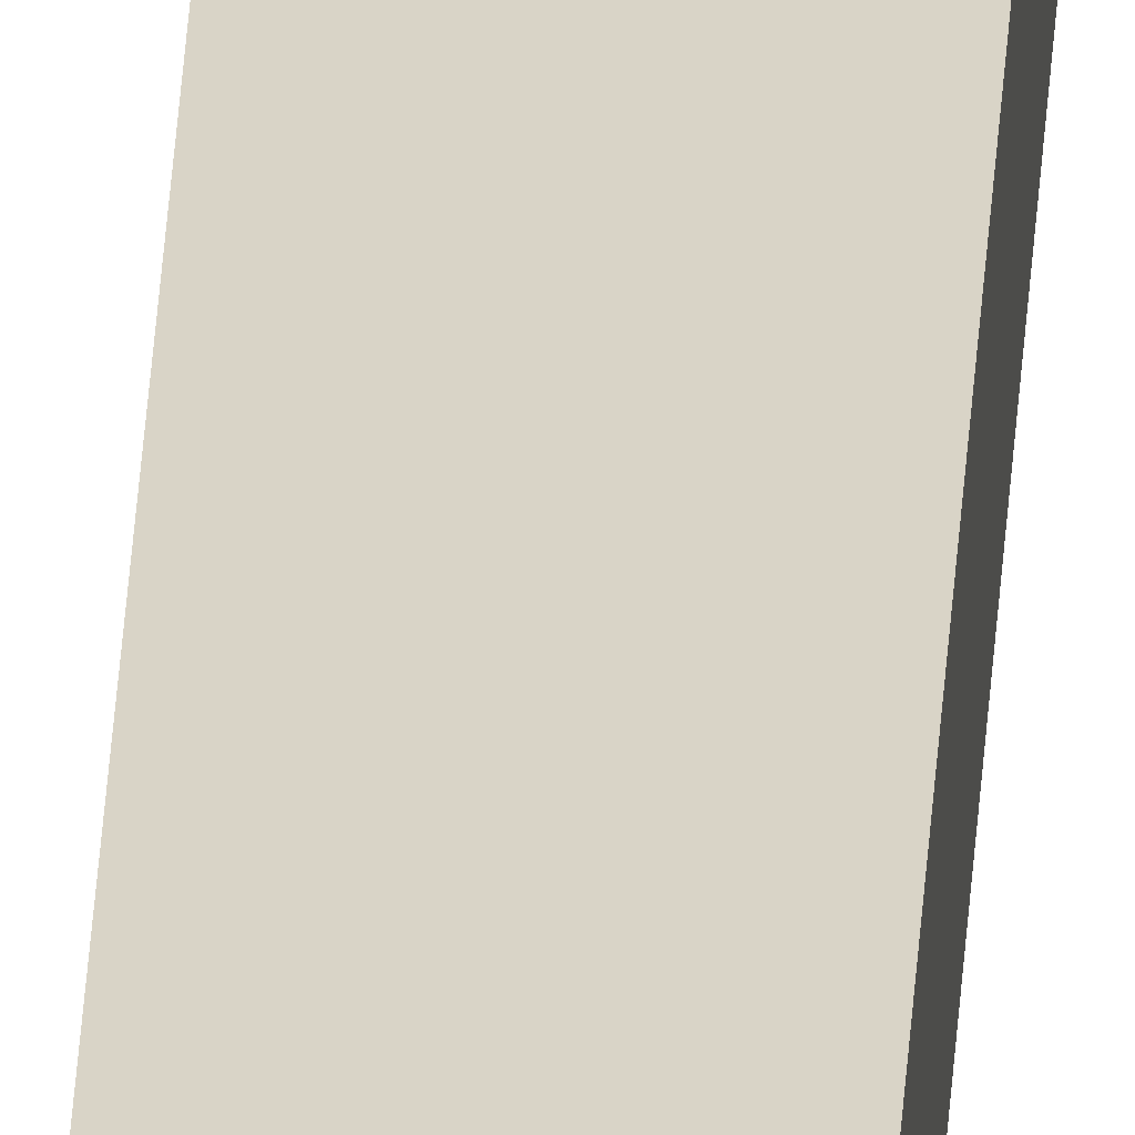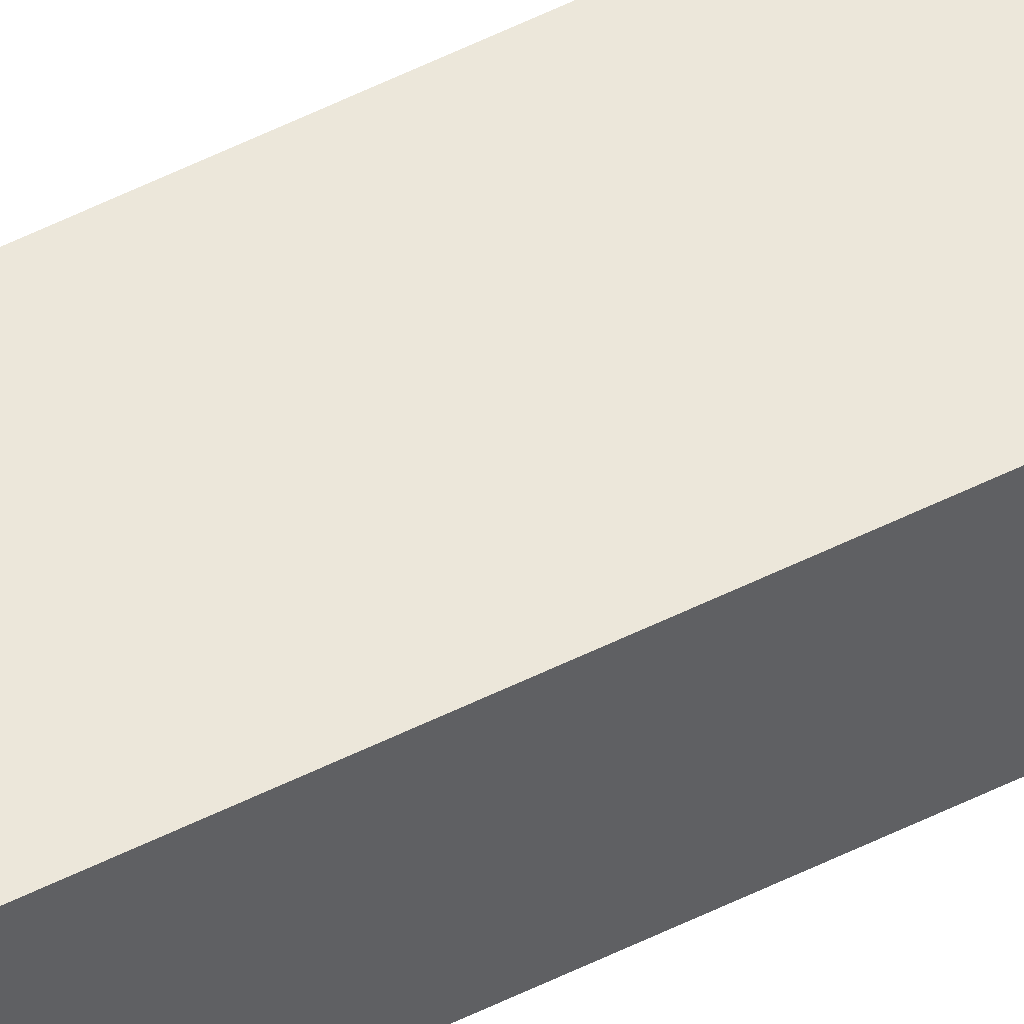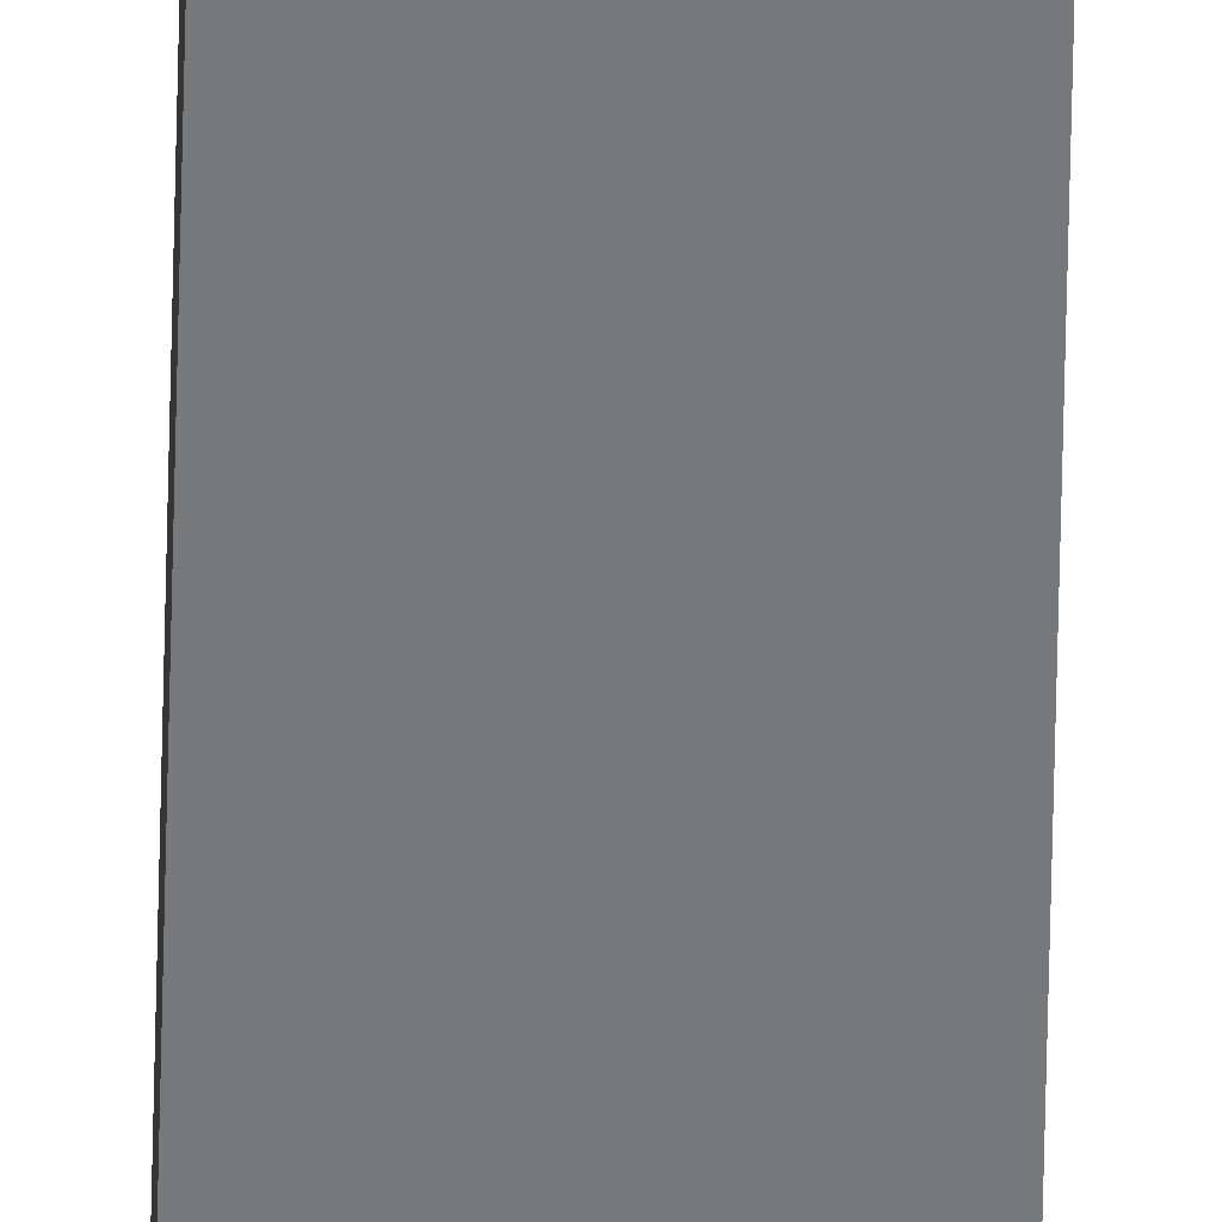
<metadata>
{"format":"obj","ext":"obj","renderer":"f3d","projection":"perspective","resolution":1024,"background":"white","views":[{"elev":28.7,"azim":-177.2,"up":"+Y"},{"elev":50.9,"azim":61.0,"up":"+Y"},{"elev":-57.3,"azim":-1.2,"up":"+Y"}]}
</metadata>
<code>
v 3.248 -0.3845 -3.22
v 3.248 -0.3645 -3.22
v 3.278 -0.3645 -3.22
v 3.278 -0.3845 -3.22
v 3.278 -0.3645 0.2099
v 3.248 -0.3645 0.2099
v 3.248 -0.3845 0.2099
v 3.278 -0.3845 0.2099
v 3.278 -0.3645 -3.22
v 3.278 -0.3645 0.2099
v 3.278 -0.3845 0.2099
v 3.278 -0.3845 -3.22
v 3.248 -0.3845 0.2099
v 3.248 -0.3645 0.2099
v 3.248 -0.3645 -3.22
v 3.248 -0.3845 -3.22
v 3.278 -0.3845 0.2099
v 3.248 -0.3845 0.2099
v 3.248 -0.3845 -3.22
v 3.278 -0.3845 -3.22
v 3.248 -0.3645 -3.22
v 3.248 -0.3645 0.2099
v 3.278 -0.3645 0.2099
v 3.278 -0.3645 -3.22
f 1 2 3
f 1 3 4
f 5 6 7
f 5 7 8
f 9 10 11
f 9 11 12
f 13 14 15
f 13 15 16
f 17 18 19
f 17 19 20
f 21 22 23
f 21 23 24

</code>
